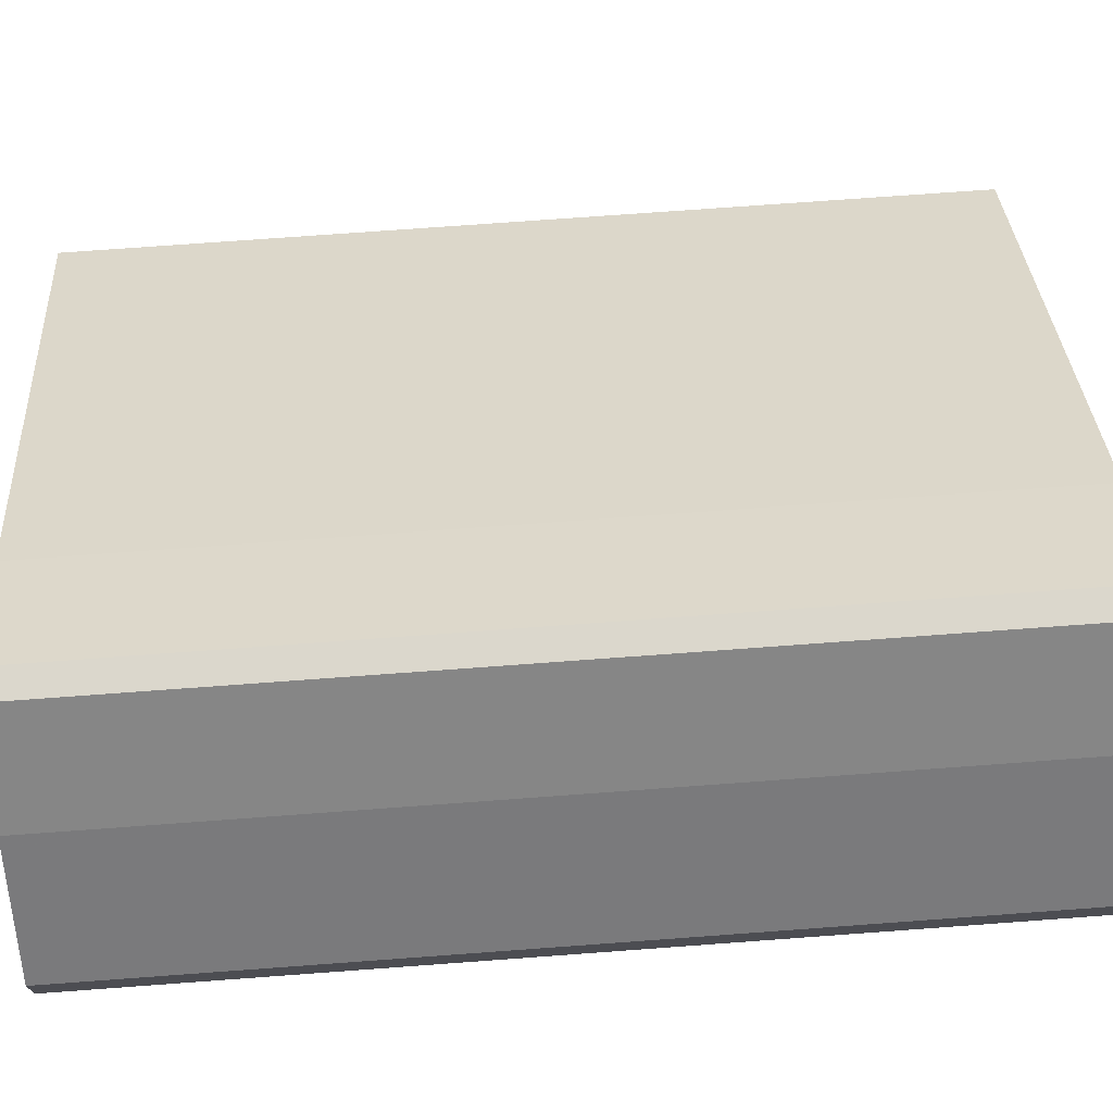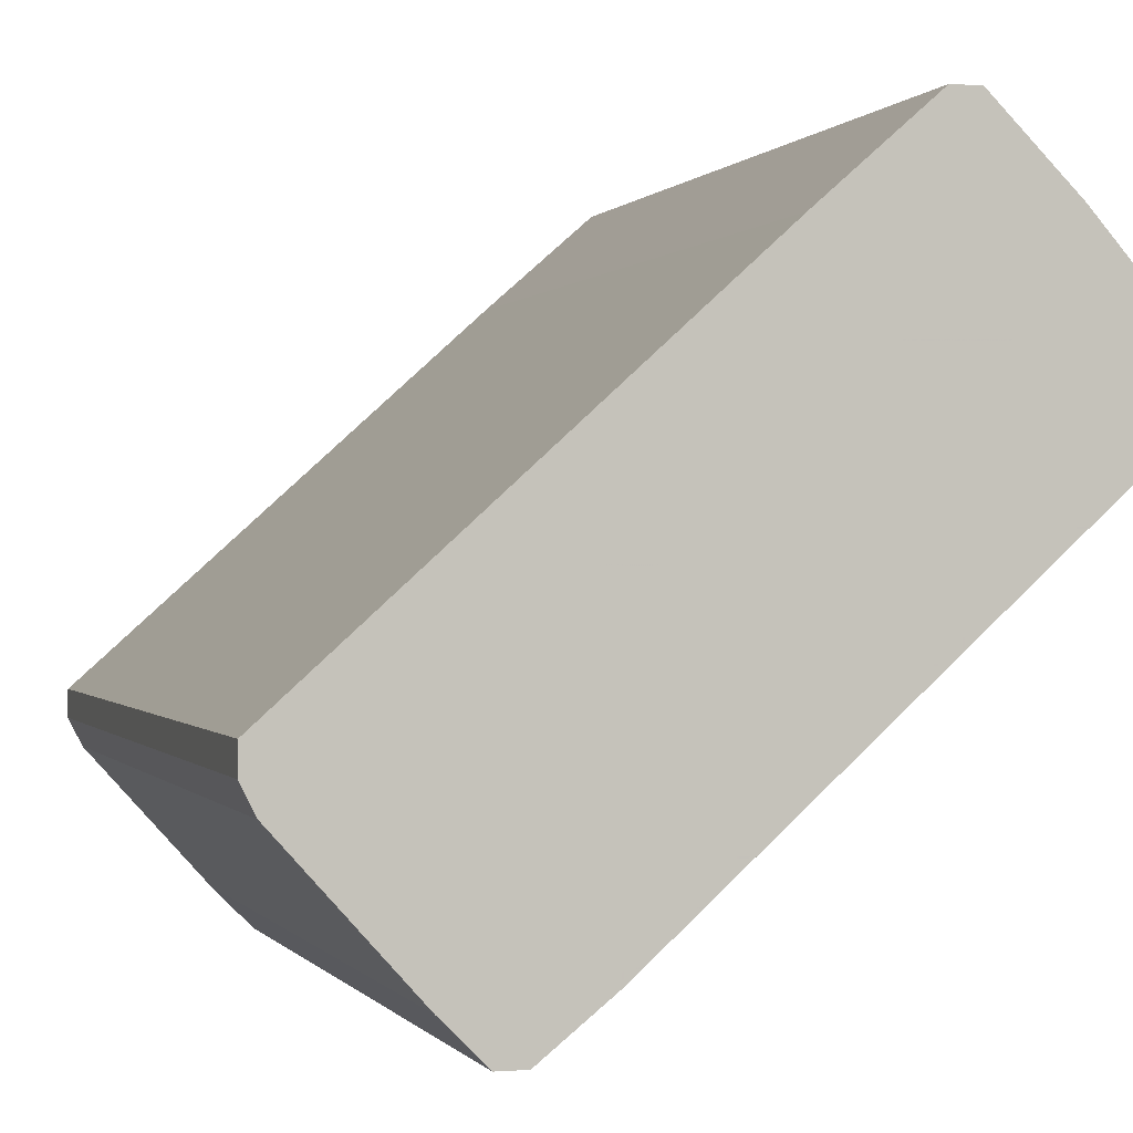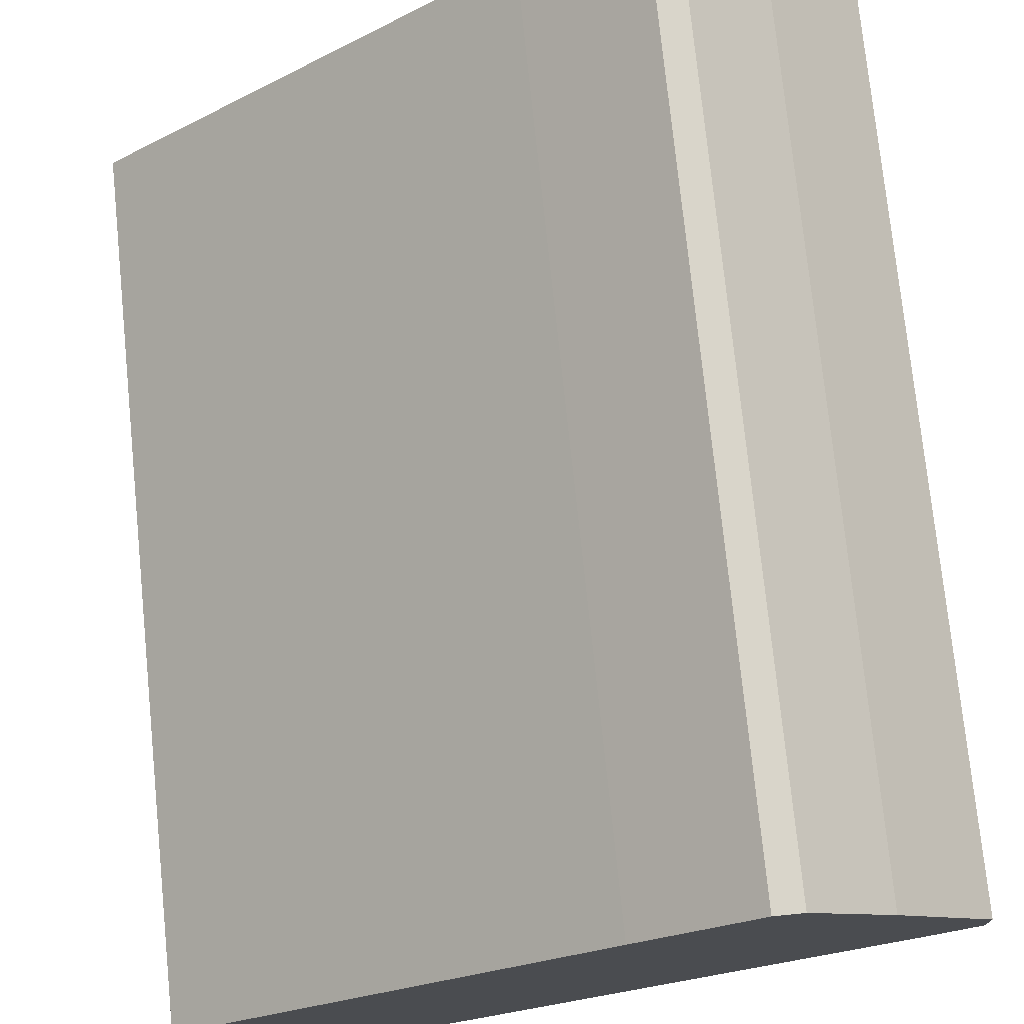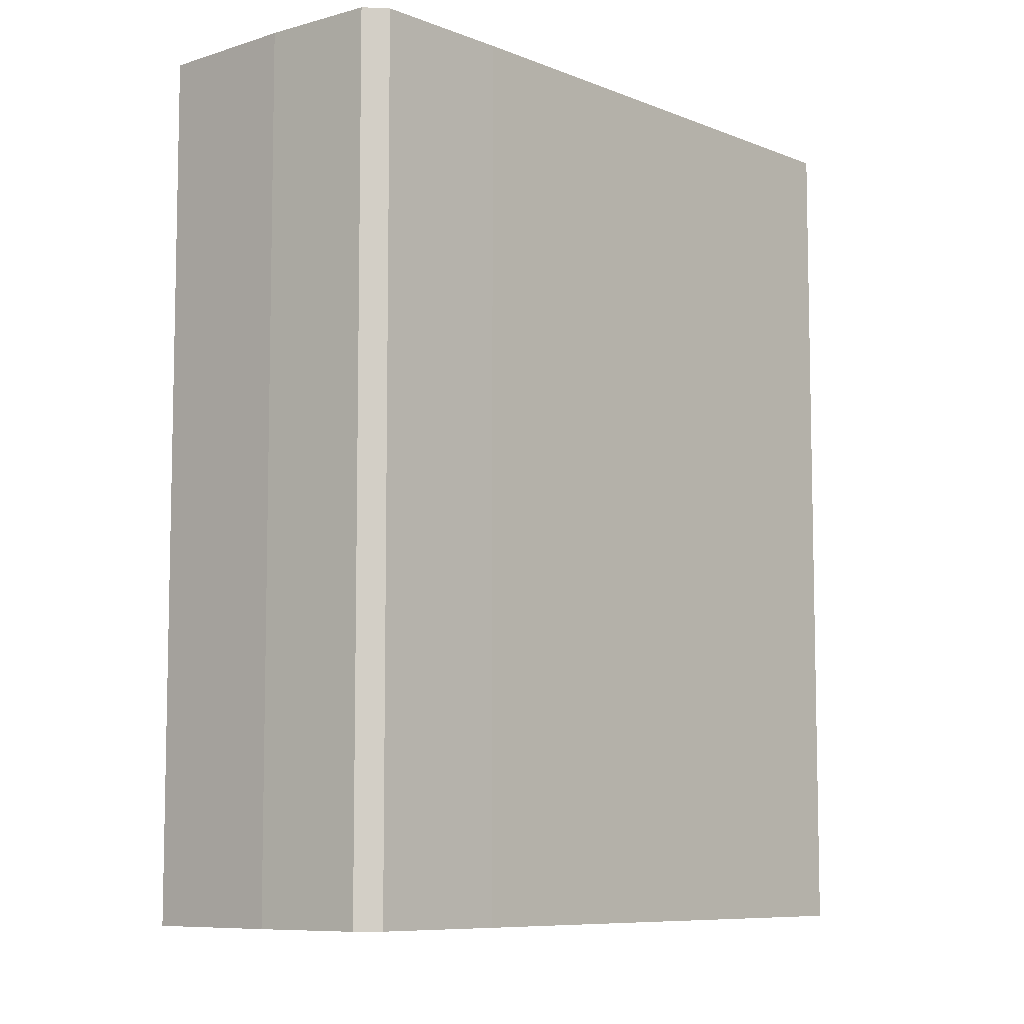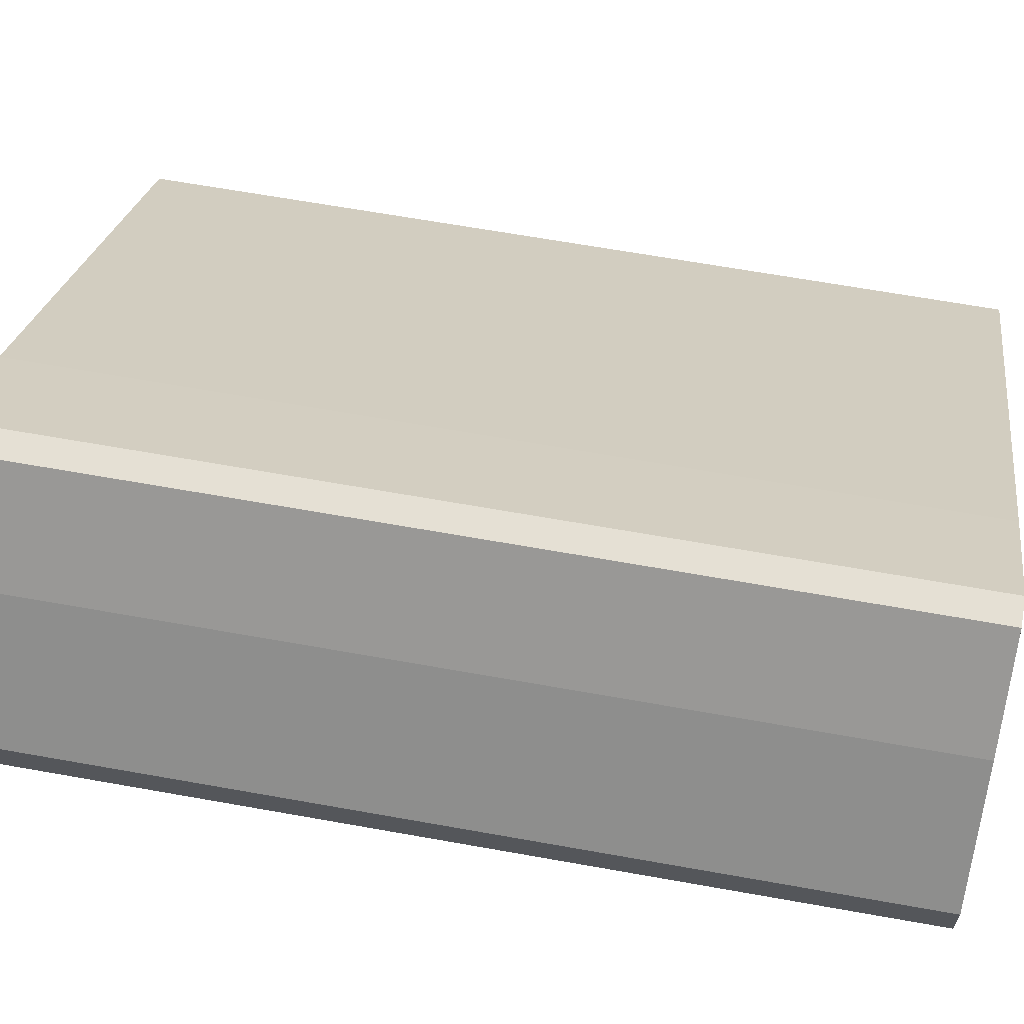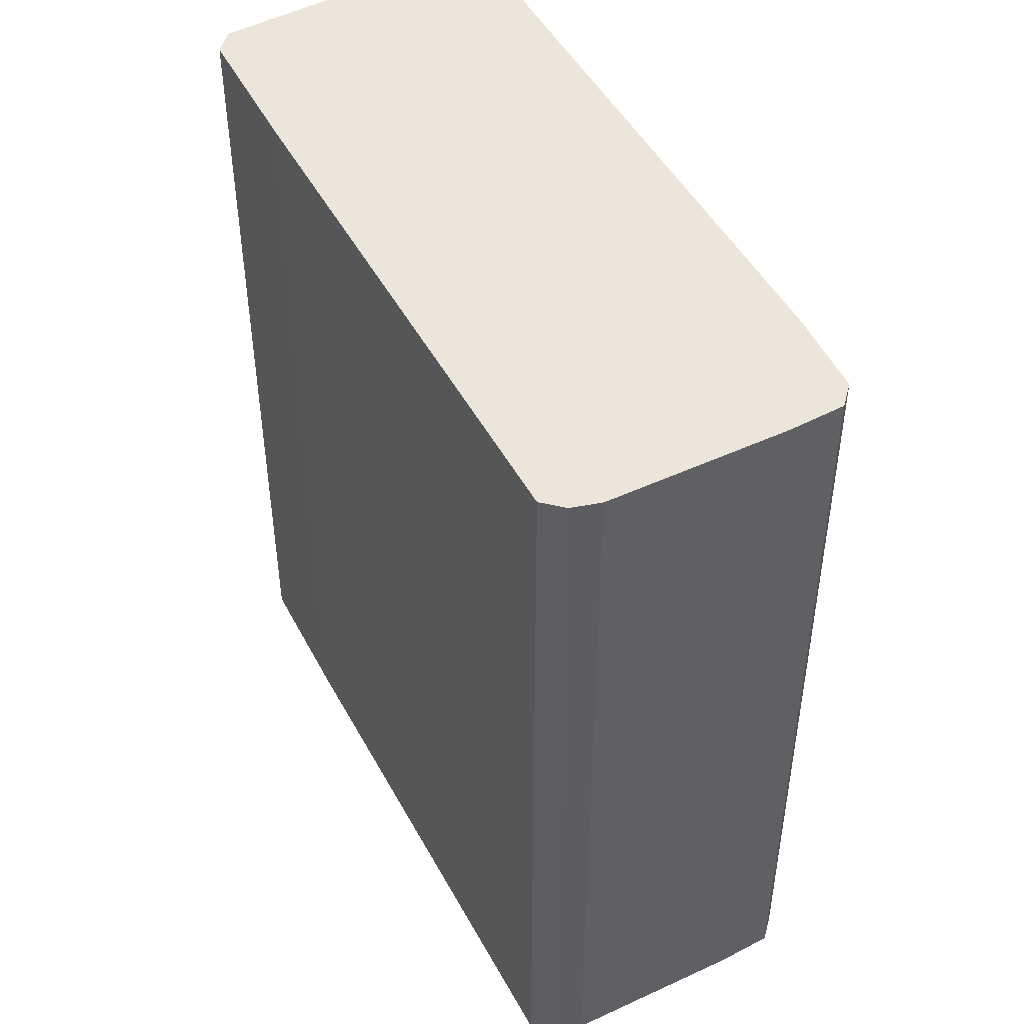
<metadata>
{"format":"obj","ext":"obj","renderer":"f3d","projection":"perspective","resolution":1024,"background":"white","views":[{"elev":73.3,"azim":85.8,"up":"+Y"},{"elev":0.0,"azim":-16.7,"up":"+Y"},{"elev":74.7,"azim":-5.8,"up":"+Y"},{"elev":-8.1,"azim":173.6,"up":"+Z"},{"elev":65.4,"azim":100.2,"up":"+Y"},{"elev":48.2,"azim":-75.4,"up":"+Z"}]}
</metadata>
<code>
o convex_0
v -0.02391 -0.0286 -0.01305
v 0.03572 0.01854 0.07572
v 0.02601 0.02963 0.07572
v -0.03639 -0.01473 0.07572
v 0.01491 0.03796 -0.01305
v 0.03572 0.01438 -0.01305
v -0.01698 -0.03277 0.07572
v -0.03778 -0.009182 -0.01305
v 0.01491 0.03796 0.07572
v -0.01698 -0.03277 -0.01305
v -0.03778 -0.009182 0.07572
v 0.03156 0.01023 0.07572
v 0.02601 0.02963 -0.01305
v -0.01005 -0.02722 -0.01305
v -0.01975 -0.03277 0.07572
v -0.03639 -0.01473 -0.01305
v 0.01769 0.03796 -0.01305
v 0.03572 0.01854 -0.01305
v -0.01005 -0.02722 0.07572
v 0.01769 0.03796 0.07572
v 0.00382 0.02825 -0.01305
v 0.03572 0.01438 0.07572
v 0.03156 0.01023 -0.01305
v -0.01975 -0.03277 -0.01305
v 0.00382 0.02825 0.07572
v -0.03778 -0.01196 0.07572
v -0.02391 -0.0286 0.07572
v -0.03778 -0.01196 -0.01305
f 16 26 28
f 2 3 4
f 1 5 6
f 2 4 7
f 5 1 8
f 4 3 9
f 1 6 10
f 4 9 11
f 2 7 12
f 3 2 13
f 6 5 13
f 10 6 14
f 7 10 14
f 7 4 15
f 10 7 15
f 1 4 16
f 8 1 16
f 5 9 17
f 3 13 17
f 13 5 17
f 2 6 18
f 13 2 18
f 6 13 18
f 12 7 19
f 7 14 19
f 14 12 19
f 9 3 20
f 17 9 20
f 3 17 20
f 5 8 21
f 9 5 21
f 8 11 21
f 6 2 22
f 2 12 22
f 12 6 22
f 6 12 23
f 14 6 23
f 12 14 23
f 1 10 24
f 15 1 24
f 10 15 24
f 11 9 25
f 9 21 25
f 21 11 25
f 4 11 26
f 11 8 26
f 16 4 26
f 4 1 27
f 1 15 27
f 15 4 27
f 8 16 28
f 26 8 28

</code>
